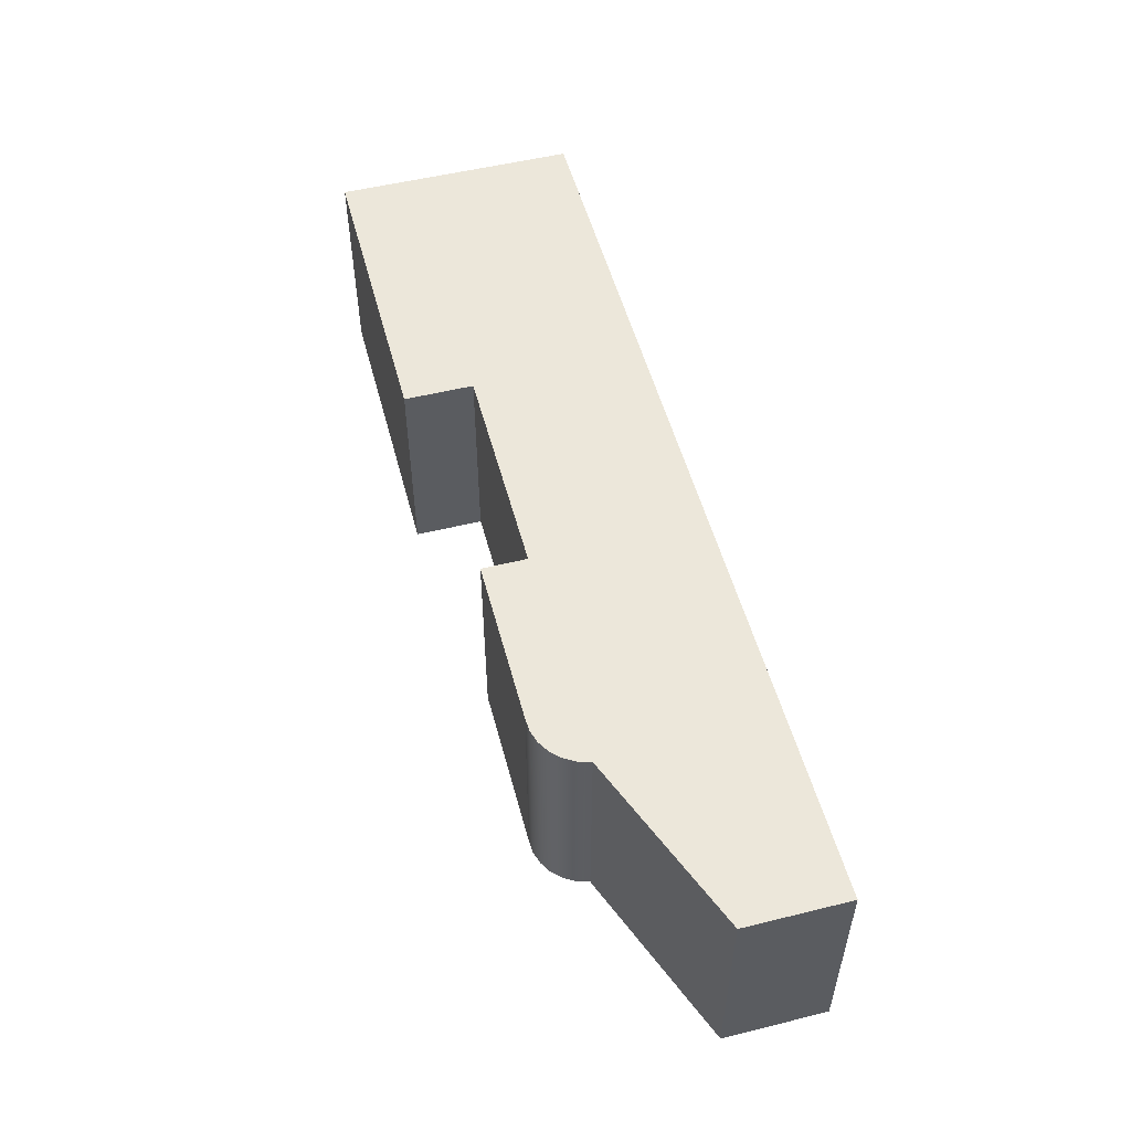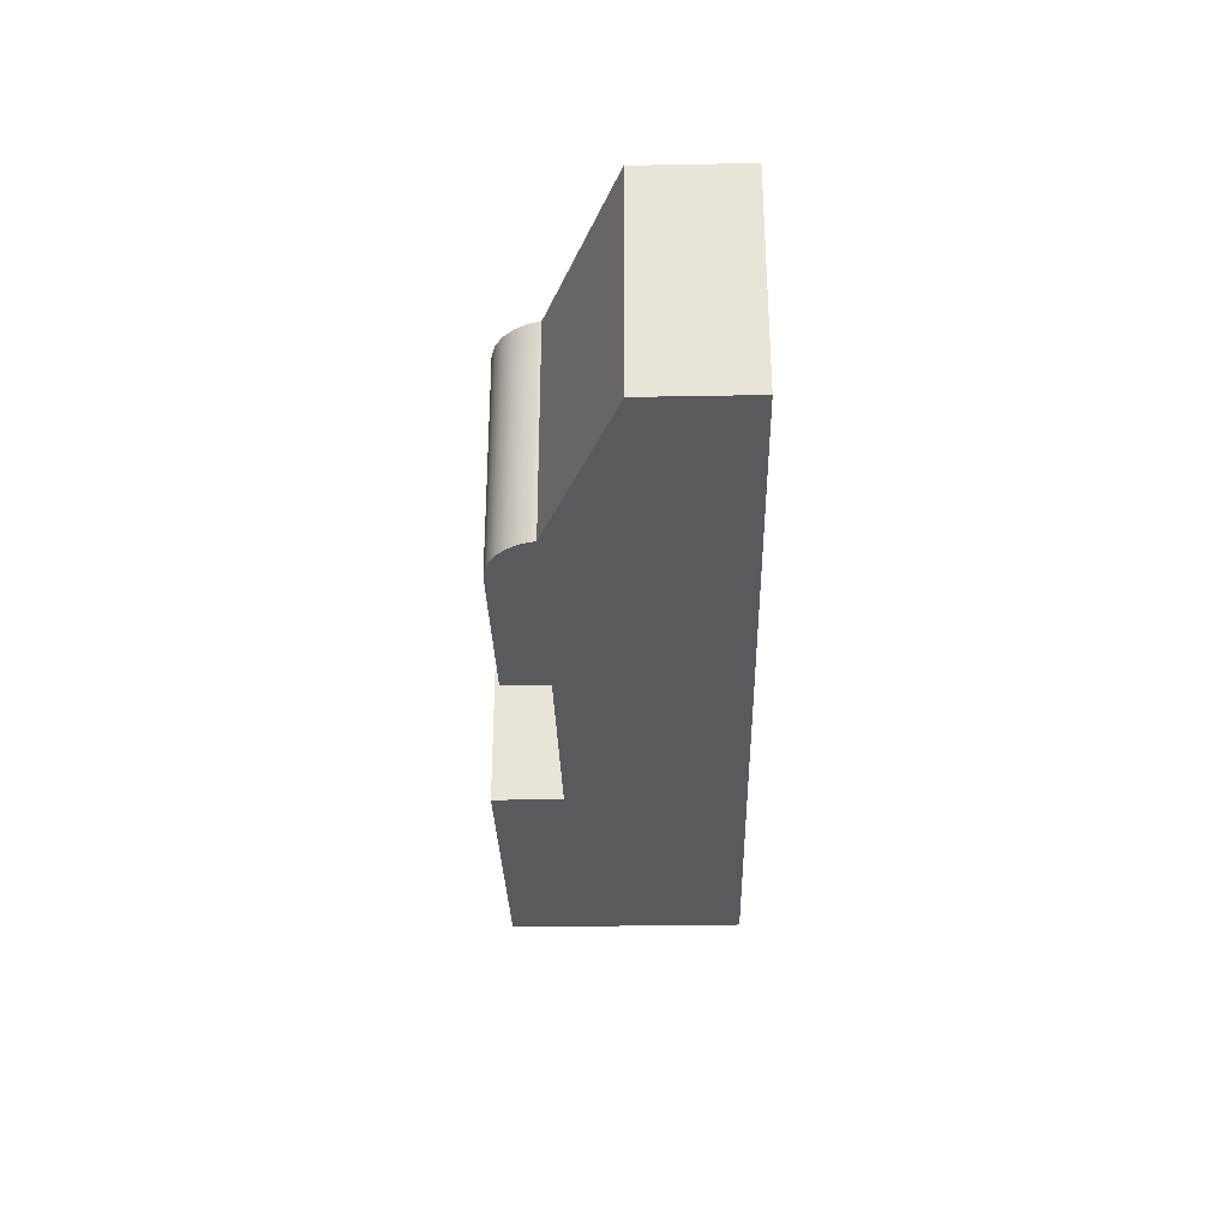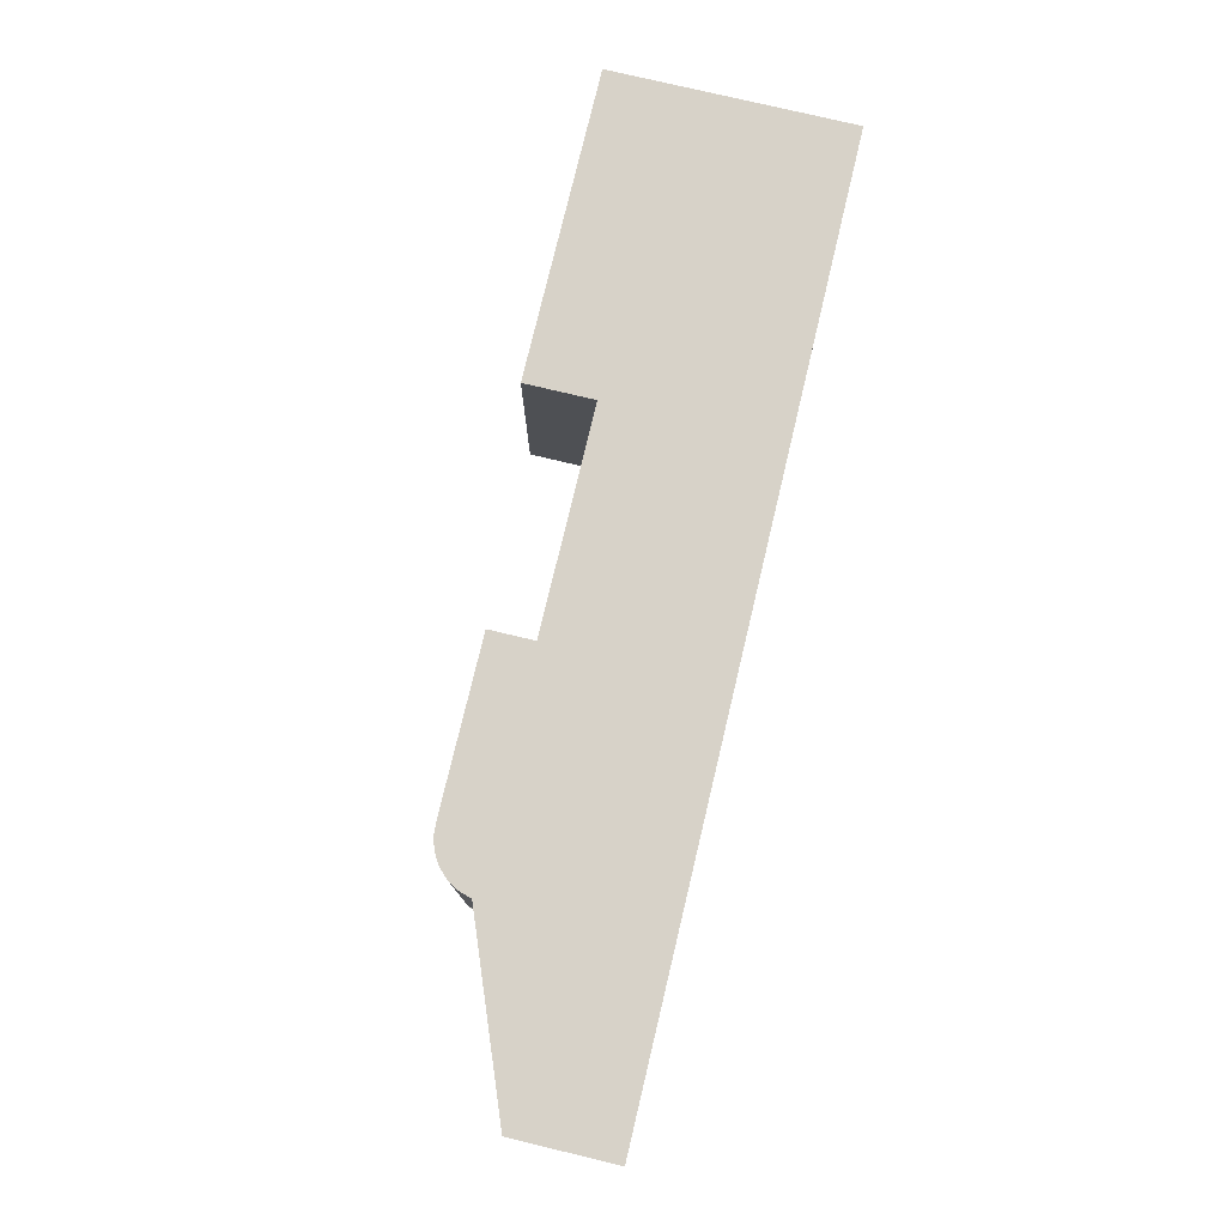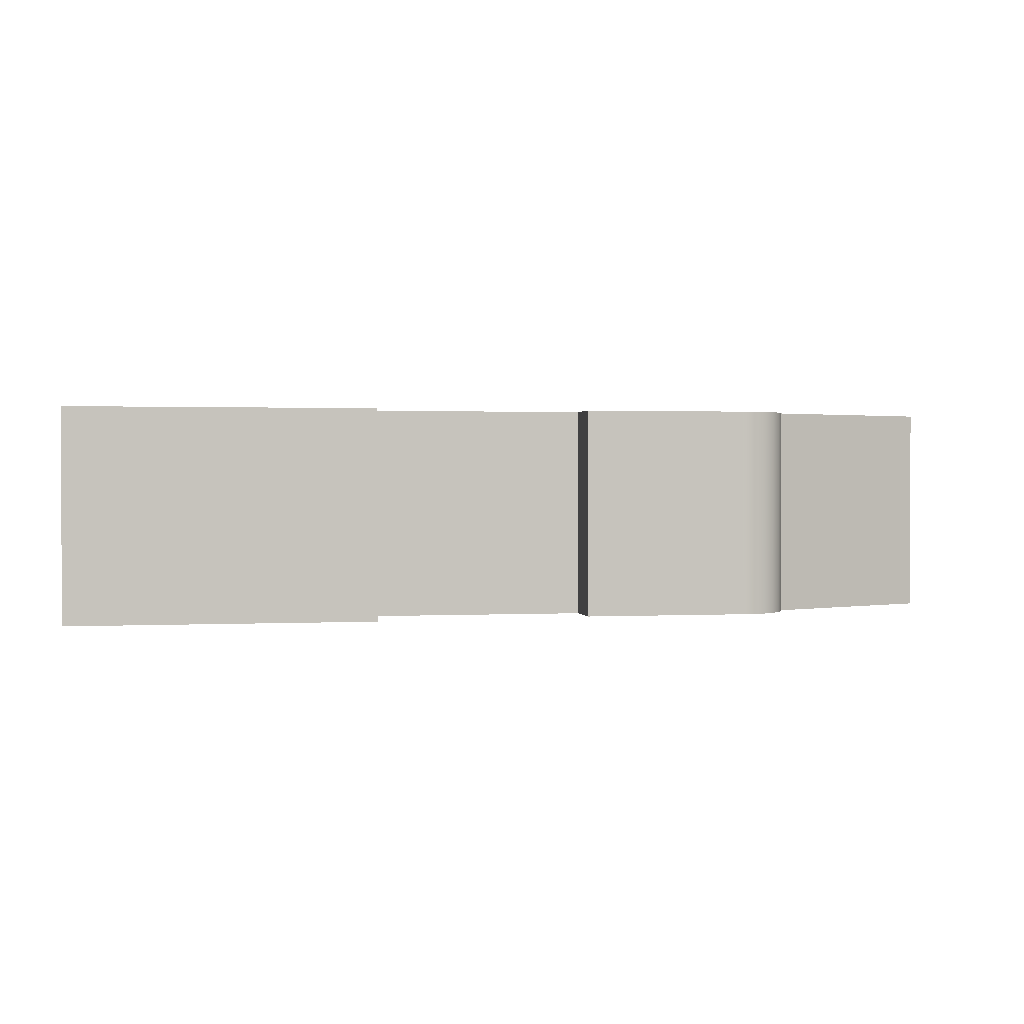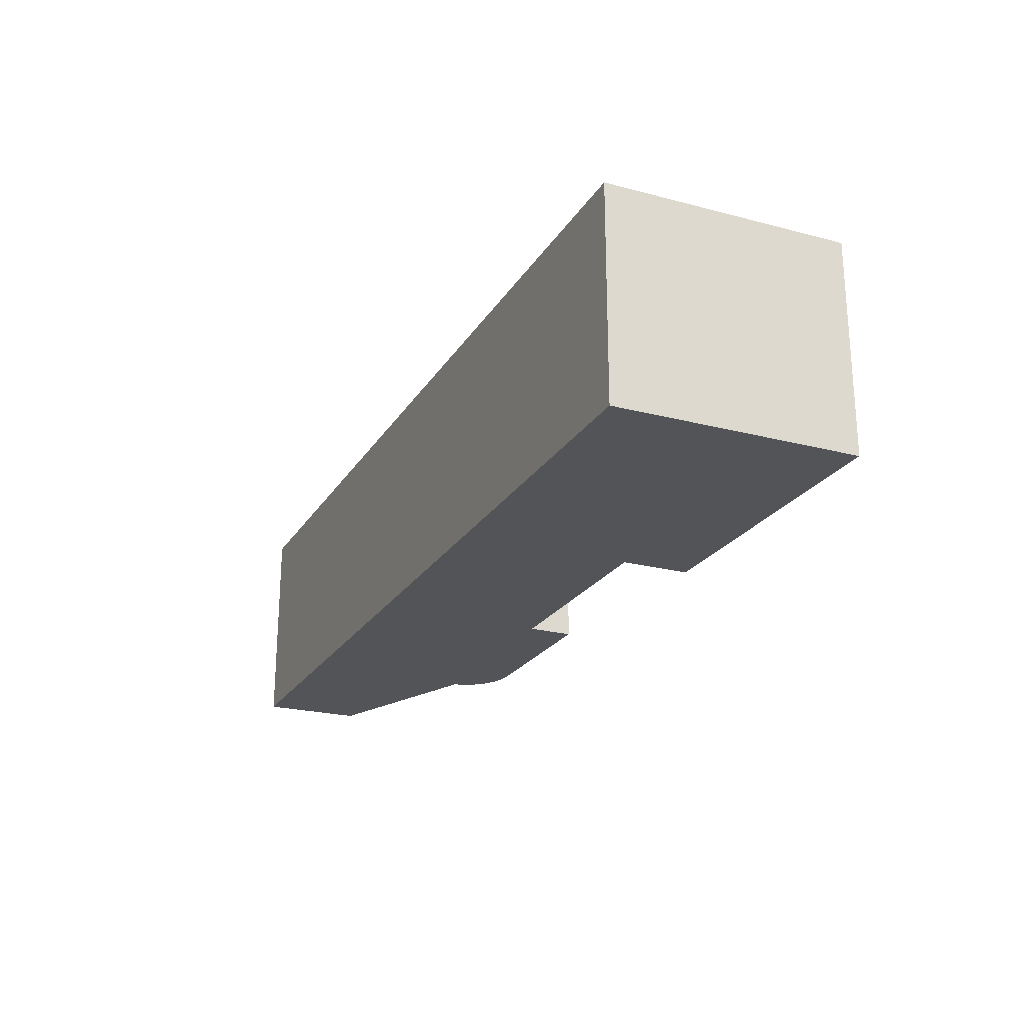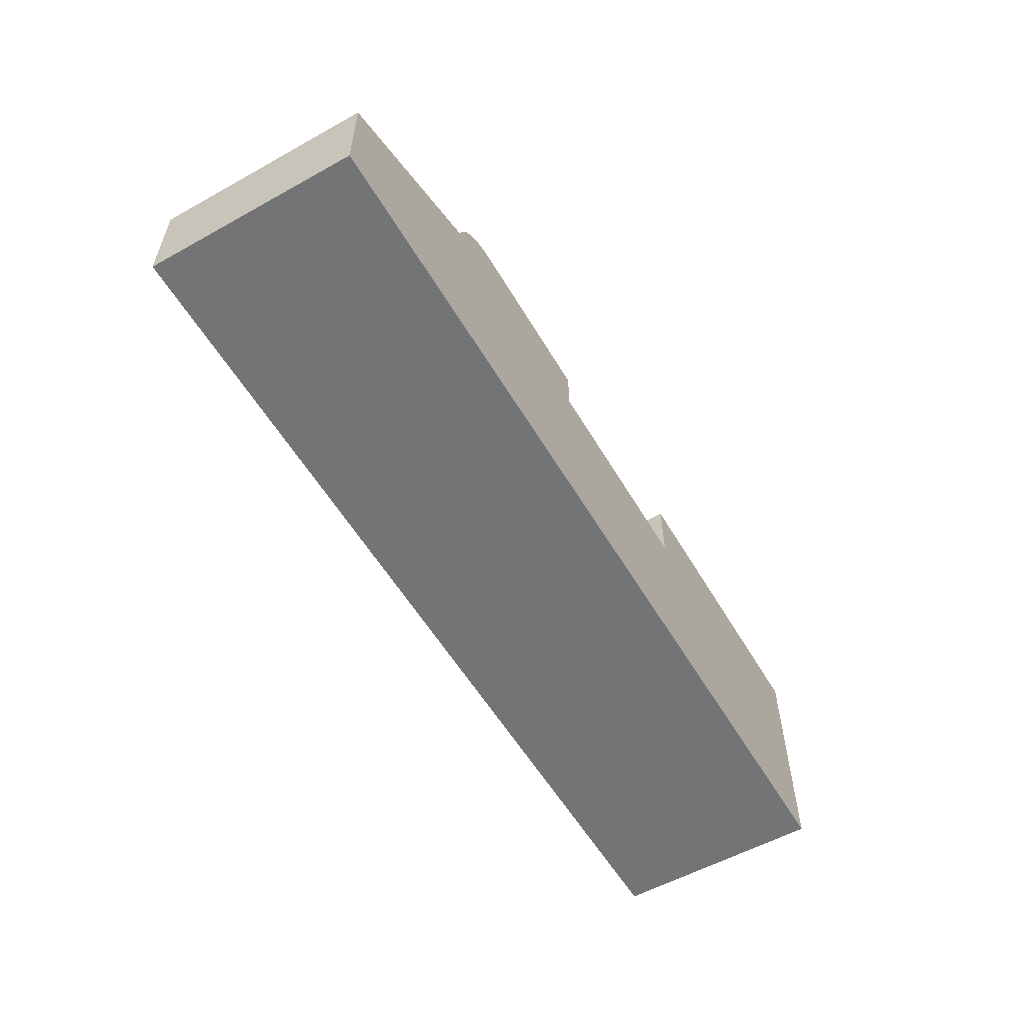
<metadata>
{"format":"obj","ext":"obj","renderer":"f3d","projection":"perspective","resolution":1024,"background":"white","views":[{"elev":52.8,"azim":-104.8,"up":"+Z"},{"elev":-31.1,"azim":-88.5,"up":"+Z"},{"elev":77.3,"azim":-76.6,"up":"+Z"},{"elev":1.2,"azim":169.6,"up":"+Z"},{"elev":-22.9,"azim":66.0,"up":"+Z"},{"elev":-56.2,"azim":-59.8,"up":"+Y"}]}
</metadata>
<code>
v 252 0 61.85
v -18 0 61.85
v 252 70 61.85
v 163 70 61.85
v 163 50 61.85
v 99 50 61.85
v 99 63 61.85
v 50.5 63 61.85
v 46.68 62.8 61.85
v 43.02 61.67 61.85
v 39.74 59.69 61.85
v 37.05 56.96 61.85
v 35.09 53.67 61.85
v 34 50 61.85
v -18 29.5 61.85
v -18 0 0
v -18 29.5 0
v 34 50 0
v 35.09 53.67 0
v 37.05 56.96 0
v 39.74 59.69 0
v 43.02 61.67 0
v 46.68 62.8 0
v 50.5 63 0
v 99 63 0
v 99 50 0
v 163 50 0
v 163 70 0
v 252 70 0
v 252 0 0
v -18 -0 61.85
v -18 -0 0
v 34 50 -0
g Mesh_3
v 34 50 61.85
v -18 29.5 61.85
v -18 0 61.85
v 35.09 53.67 61.85
v 50.5 63 61.85
v 252 70 61.85
v 163 70 61.85
v 252 0 61.85
v 163 50 61.85
v 99 50 61.85
v 99 63 61.85
v 43.02 61.67 61.85
v 39.74 59.69 61.85
v 37.05 56.96 61.85
v 46.68 62.8 61.85
g Mesh_7
f 34 35 36
f 37 34 38
f 39 40 41
f 40 42 41
f 41 42 36
f 42 43 36
f 36 43 34
f 43 44 34
f 34 44 38
f 45 46 47
f 37 38 47
f 38 48 47
f 47 48 45
v 50.5 63 0
v 99 63 0
v 99 50 0
v 163 70 0
v 252 70 0
v 163 50 0
v 252 0 0
v -18 0 0
v -18 29.5 0
v 34 50 0
v 35.09 53.67 0
v 37.05 56.96 0
v 39.74 59.69 0
v 43.02 61.67 0
v 46.68 62.8 0
g Mesh_11
f 49 50 51
f 52 53 54
f 53 55 54
f 54 55 51
f 55 56 51
f 56 57 51
f 57 58 51
f 51 58 49
f 58 59 49
f 49 59 60
f 60 61 49
f 61 62 49
f 49 62 63
v -18 -0 61.85
v -18 29.5 61.85
v -18 -0 0
v -18 29.5 0
g Mesh_15
f 64 65 66
f 65 67 66
v -18 29.5 61.85
v 34 50 61.85
v -18 29.5 -0
v 34 50 -0
g Mesh_19
f 68 69 70
f 69 71 70
v 50.5 63 61.85
v 50.5 63 0
v 46.68 62.8 0
v 46.68 62.8 61.85
v 43.02 61.67 0
v 43.02 61.67 61.85
v 39.74 59.69 0
v 39.74 59.69 61.85
v 37.05 56.96 0
v 37.05 56.96 61.85
v 35.09 53.67 0
v 35.09 53.67 61.85
v 34 50 0
v 34 50 61.85
g Mesh_23
f 72 73 74
f 72 74 75
f 74 76 75
f 75 76 77
f 76 78 77
f 77 78 79
f 78 80 79
f 79 80 81
f 80 82 81
f 81 82 83
f 82 84 83
f 83 84 85
v 50.5 63 61.85
v 99 63 61.85
v 50.5 63 0
v 99 63 0
g Mesh_27
f 86 87 88
f 87 89 88
v 99 63 61.85
v 99 50 61.85
v 99 63 0
v 99 50 0
g Mesh_31
f 90 91 92
f 91 93 92
v 99 50 61.85
v 163 50 61.85
v 99 50 0
v 163 50 0
g Mesh_35
f 94 95 96
f 95 97 96
v 163 50 61.85
v 163 70 61.85
v 163 50 0
v 163 70 0
g Mesh_39
f 98 99 100
f 99 101 100
v 163 70 61.85
v 252 70 61.85
v 163 70 0
v 252 70 0
g Mesh_43
f 102 103 104
f 103 105 104
v 252 70 61.85
v 252 0 61.85
v 252 70 0
v 252 0 0
g Mesh_47
f 106 107 108
f 107 109 108
v 252 0 61.85
v -18 0 61.85
v 252 0 0
v -18 0 0
g Mesh_51
f 110 111 112
f 111 113 112

</code>
